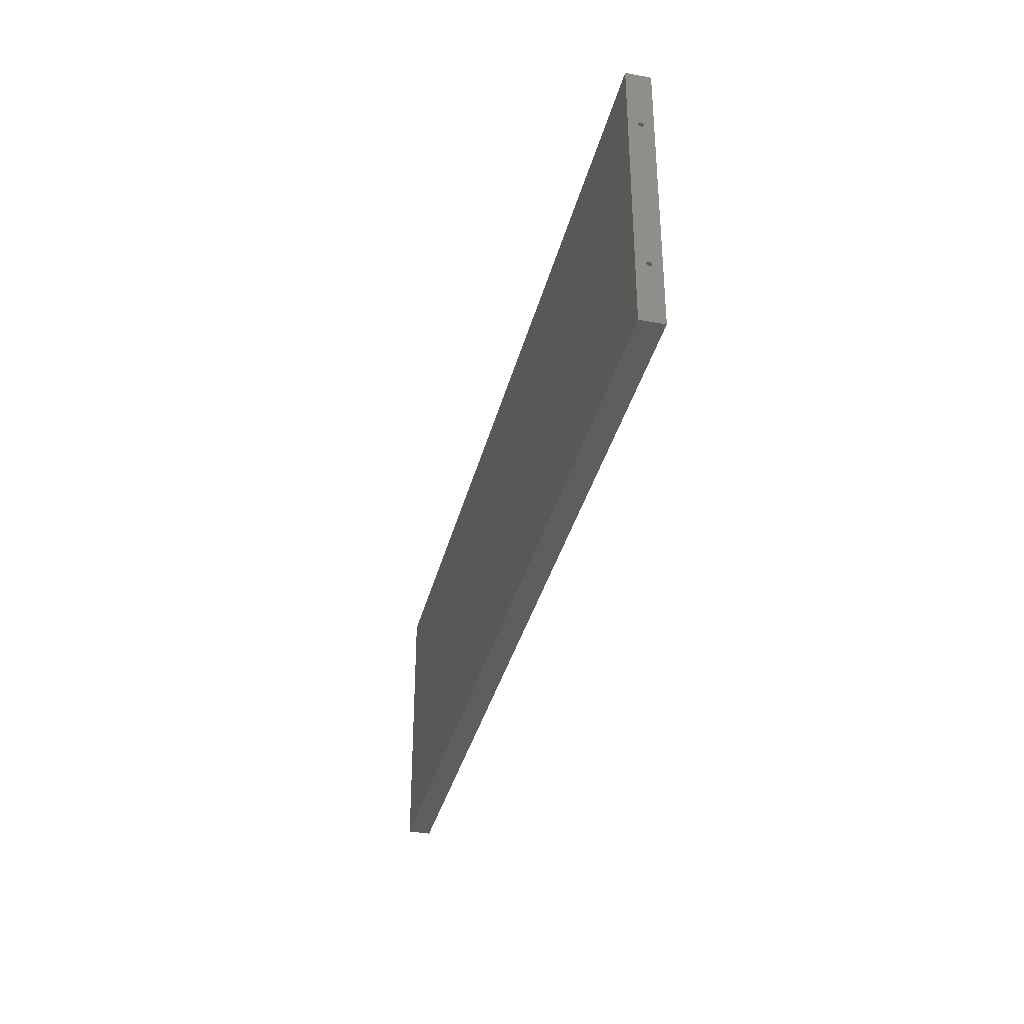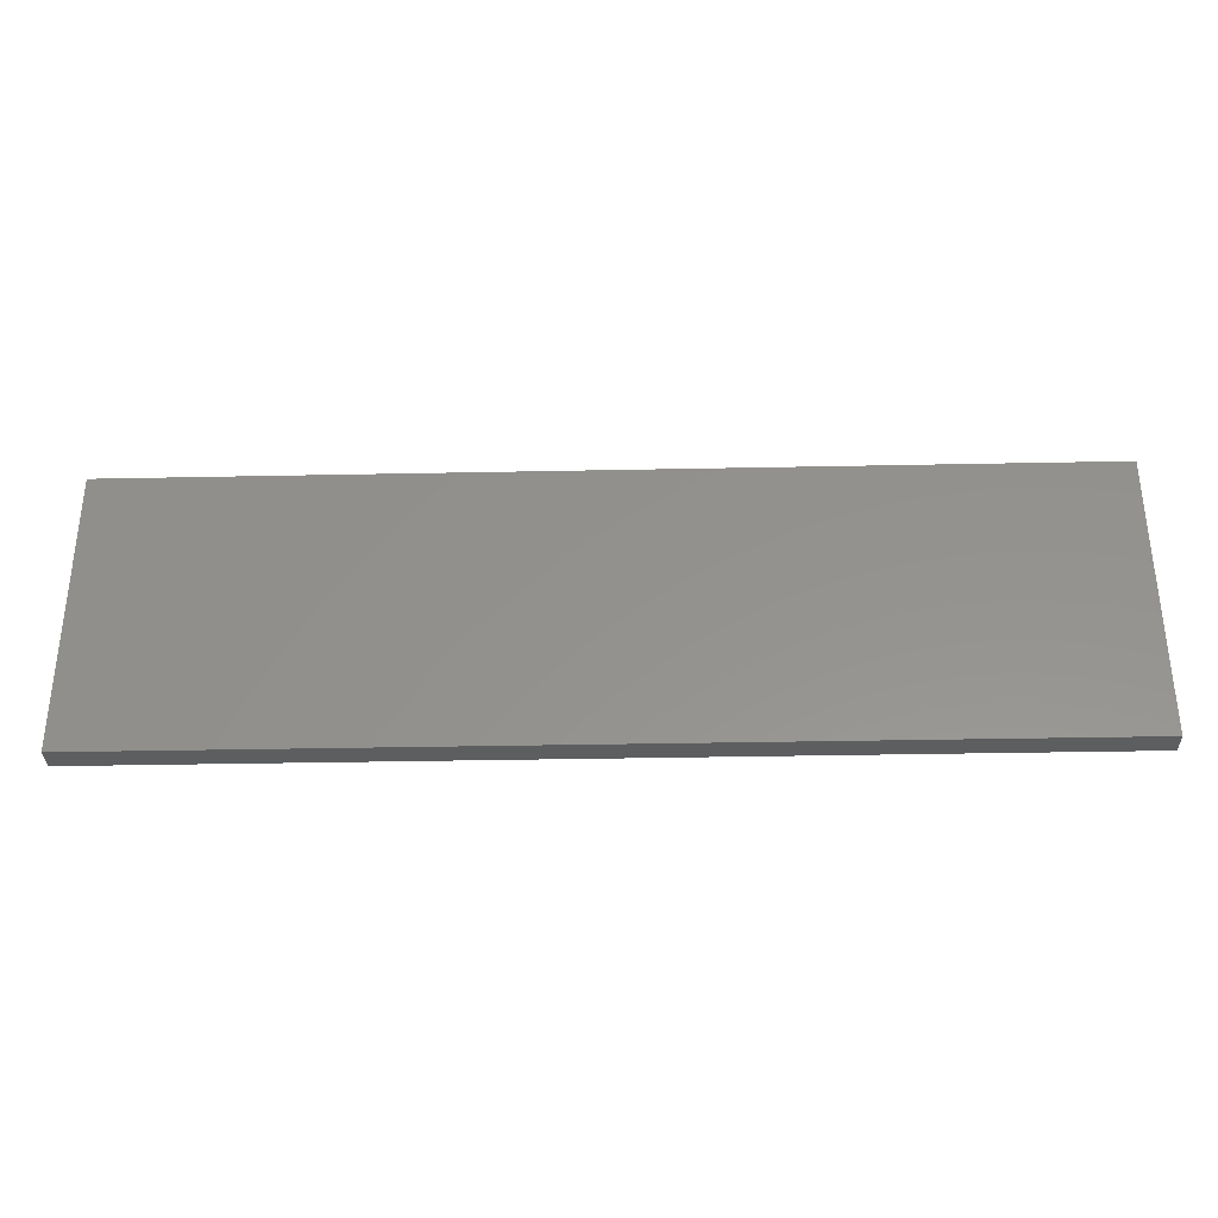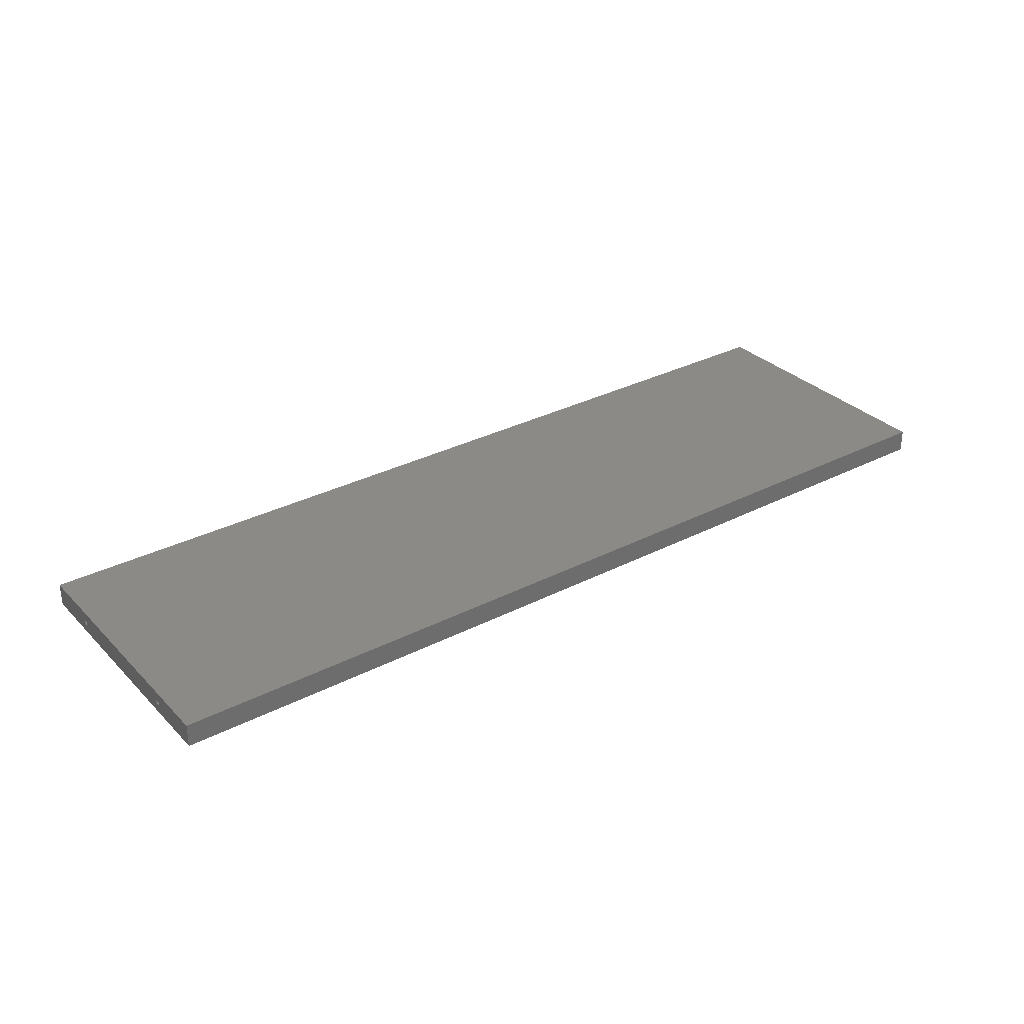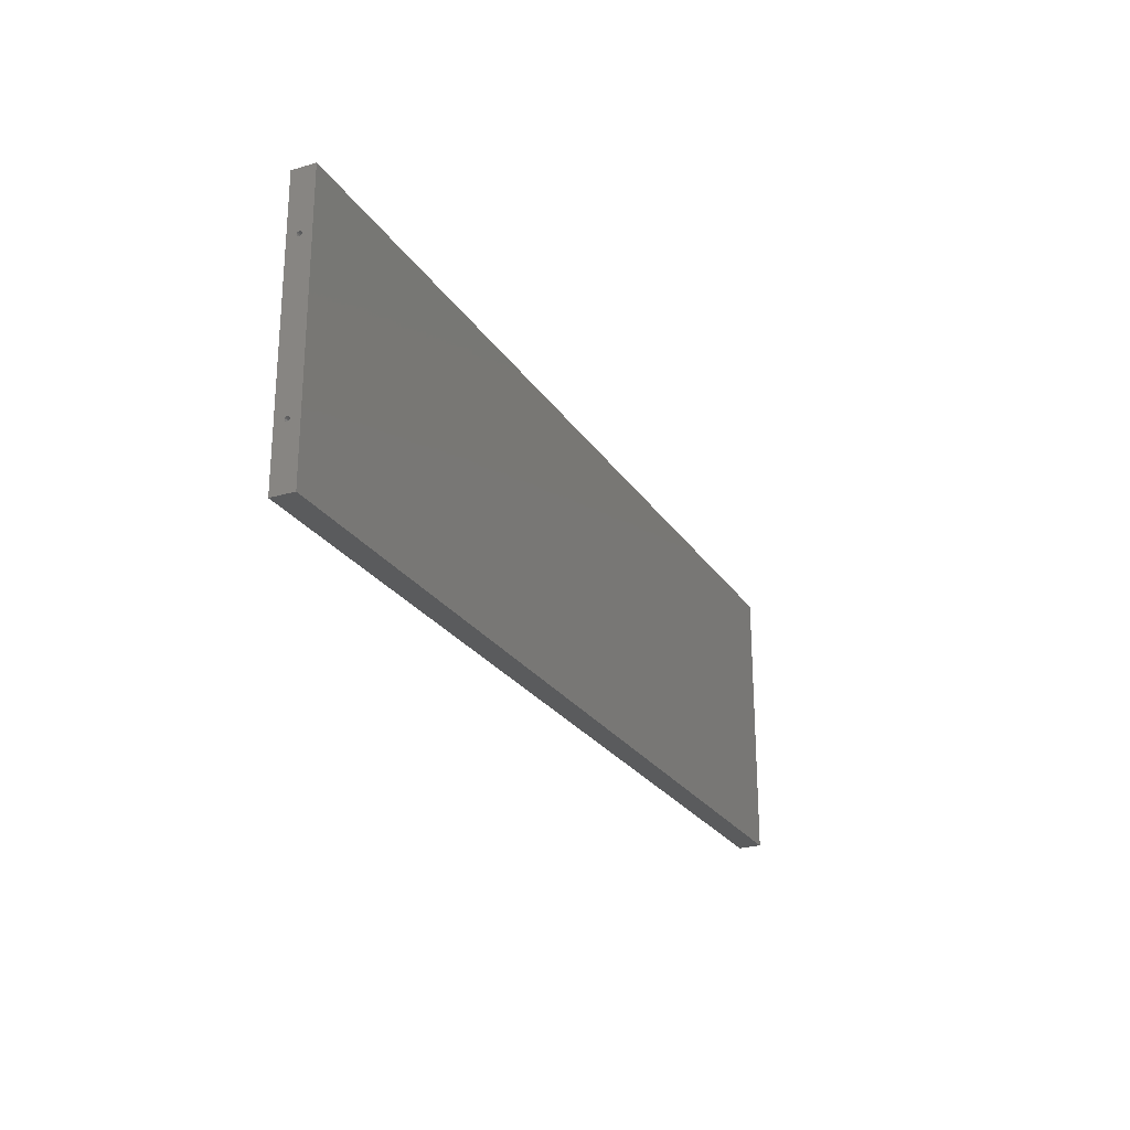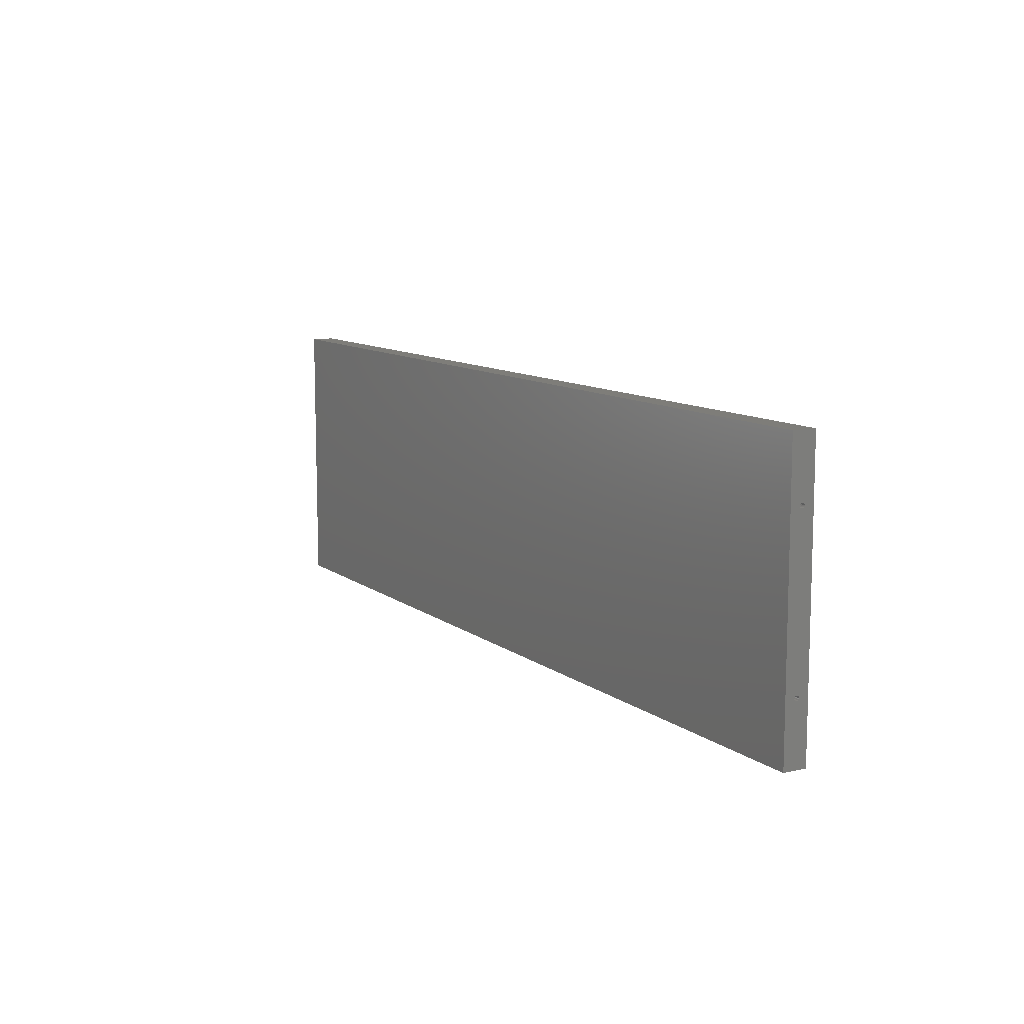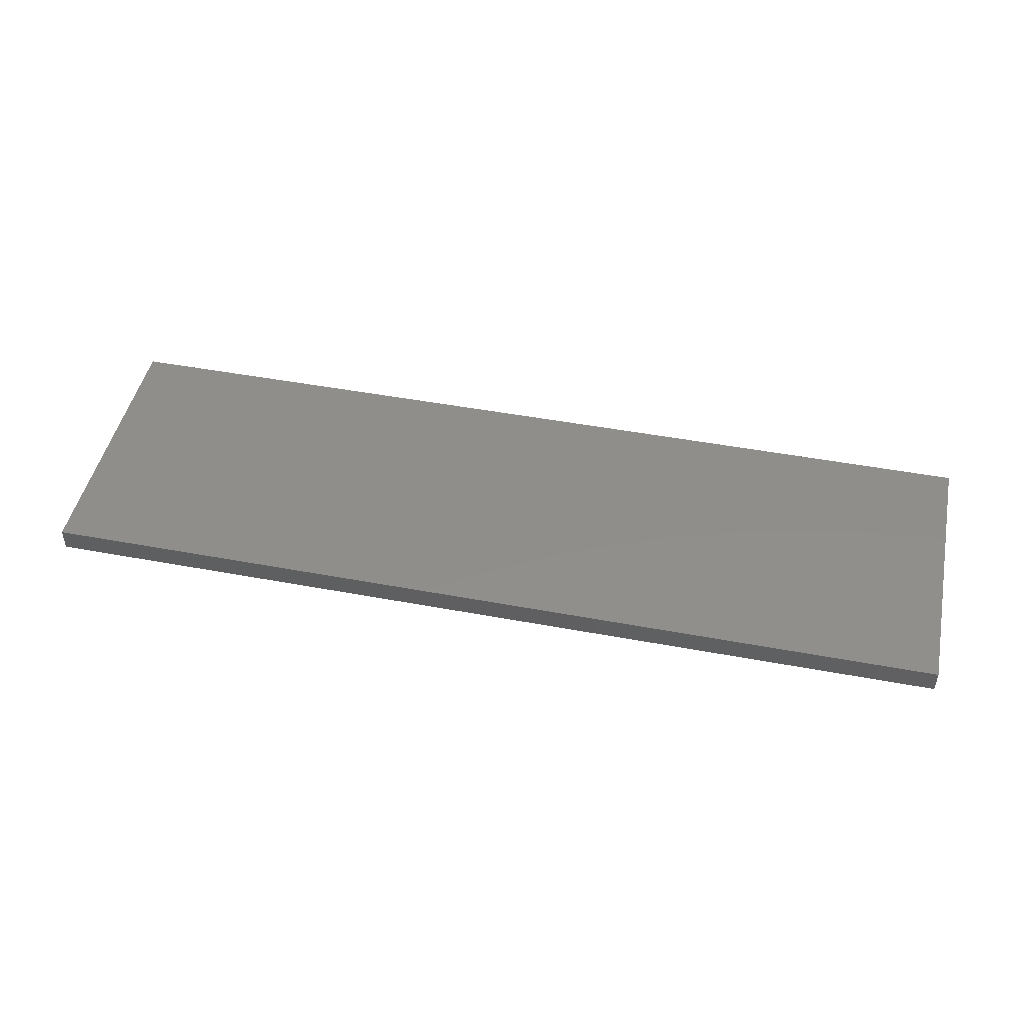
<metadata>
{"format":"stl","ext":"stl","renderer":"f3d","projection":"perspective","resolution":1024,"background":"white","views":[{"elev":-35.3,"azim":-103.5,"up":"+Y"},{"elev":-33.8,"azim":-178.4,"up":"+Y"},{"elev":31.5,"azim":-36.1,"up":"+Z"},{"elev":-24.9,"azim":115.4,"up":"+Y"},{"elev":10.4,"azim":60.3,"up":"+Y"},{"elev":46.8,"azim":12.0,"up":"+Z"}]}
</metadata>
<code>
# stl→obj: 136 verts, 268 faces
v 0 50.77 7.652
v 30 50 7.5
v 30 50.77 7.652
v 0 50 7.5
v 0 52 9.5
v 30 51.85 10.27
v 0 51.85 10.27
v 30 52 9.5
v 0 50 11.5
v 30 50.77 11.35
v 30 50 11.5
v 0 50.77 11.35
v 0 51.85 8.735
v 30 51.85 8.735
v 30 49.23 7.652
v 0 49.23 7.652
v 30 48.15 10.27
v 0 48.59 10.91
v 30 48.59 10.91
v 0 48.15 10.27
v 30 48.15 8.735
v 0 48 9.5
v 30 48 9.5
v 0 48.15 8.735
v 30 51.41 10.91
v 0 51.41 10.91
v 0 51.41 8.086
v 30 51.41 8.086
v 30 48.59 8.086
v 0 48.59 8.086
v 0 230 0
v 0 182 9.5
v 0 230 19
v 0 181.8 8.735
v 0 181.4 8.086
v 0 180.8 7.652
v 0 180 7.5
v 0 178.2 8.735
v 0 178 9.5
v 0 178.6 8.086
v 0 179.2 7.652
v 0 0 0
v 0 181.8 10.27
v 0 181.4 10.91
v 0 180.8 11.35
v 0 180 11.5
v 0 178.2 10.27
v 0 178.6 10.91
v 0 179.2 11.35
v 0 0 19
v 0 49.23 11.35
v 30 49.23 11.35
v 30 180 7.5
v 30 180.8 7.652
v 30 181.8 10.27
v 30 182 9.5
v 30 180.8 11.35
v 30 180 11.5
v 30 181.8 8.735
v 30 179.2 7.652
v 30 178.2 10.27
v 30 178.6 10.91
v 30 178.2 8.735
v 30 178 9.5
v 30 181.4 10.91
v 30 181.4 8.086
v 30 178.6 8.086
v 30 179.2 11.35
v 732 51.41 8.086
v 762 50.77 7.652
v 762 51.41 8.086
v 732 50.77 7.652
v 762 48.15 10.27
v 732 48.59 10.91
v 762 48.59 10.91
v 732 48.15 10.27
v 732 51.85 10.27
v 762 51.41 10.91
v 732 51.41 10.91
v 762 51.85 10.27
v 762 48.15 8.735
v 732 48 9.5
v 762 48 9.5
v 732 48.15 8.735
v 762 48.59 8.086
v 732 48.59 8.086
v 732 50 11.5
v 762 50.77 11.35
v 762 50 11.5
v 732 50.77 11.35
v 732 49.23 11.35
v 762 49.23 11.35
v 732 52 9.5
v 762 52 9.5
v 762 230 19
v 762 182 9.5
v 762 230 0
v 762 181.8 10.27
v 762 181.4 10.91
v 762 180.8 11.35
v 762 180 11.5
v 762 178.2 10.27
v 762 178 9.5
v 762 178.6 10.91
v 762 179.2 11.35
v 762 0 19
v 762 181.8 8.735
v 762 181.4 8.086
v 762 180.8 7.652
v 762 180 7.5
v 762 178.2 8.735
v 762 51.85 8.735
v 762 178.6 8.086
v 762 179.2 7.652
v 762 50 7.5
v 762 0 0
v 762 49.23 7.652
v 732 51.85 8.735
v 732 50 7.5
v 732 49.23 7.652
v 732 181.4 8.086
v 732 181.8 8.735
v 732 181.8 10.27
v 732 181.4 10.91
v 732 182 9.5
v 732 178.6 10.91
v 732 178.2 10.27
v 732 180.8 11.35
v 732 180 11.5
v 732 180.8 7.652
v 732 180 7.5
v 732 179.2 11.35
v 732 179.2 7.652
v 732 178.6 8.086
v 732 178.2 8.735
v 732 178 9.5
f 1 2 3
f 2 1 4
f 5 6 7
f 6 5 8
f 9 10 11
f 10 9 12
f 13 8 5
f 8 13 14
f 4 15 2
f 15 4 16
f 17 18 19
f 18 17 20
f 21 22 23
f 22 21 24
f 7 25 26
f 25 7 6
f 27 3 28
f 3 27 1
f 29 24 21
f 24 29 30
f 31 32 33
f 31 34 32
f 31 35 34
f 31 36 35
f 31 37 36
f 38 5 39
f 13 38 40
f 27 40 41
f 1 41 37
f 4 37 31
f 38 13 5
f 40 27 13
f 41 1 27
f 37 4 1
f 24 42 22
f 30 42 24
f 16 42 30
f 4 42 16
f 42 4 31
f 43 33 32
f 44 33 43
f 45 33 44
f 46 33 45
f 5 47 39
f 7 47 5
f 47 7 48
f 26 48 7
f 48 26 49
f 12 49 26
f 49 12 46
f 9 46 12
f 46 9 33
f 50 22 42
f 22 50 20
f 20 50 18
f 9 50 33
f 51 50 9
f 18 50 51
f 23 20 17
f 20 23 22
f 16 29 15
f 29 16 30
f 27 14 13
f 14 27 28
f 18 52 19
f 52 18 51
f 12 25 10
f 25 12 26
f 51 11 52
f 11 51 9
f 14 6 8
f 28 6 14
f 28 25 6
f 3 25 28
f 3 10 25
f 2 10 3
f 2 11 10
f 15 11 2
f 15 52 11
f 29 52 15
f 29 19 52
f 21 19 29
f 21 17 19
f 17 21 23
f 36 53 54
f 53 36 37
f 32 55 43
f 55 32 56
f 46 57 58
f 57 46 45
f 34 56 32
f 56 34 59
f 37 60 53
f 60 37 41
f 61 48 62
f 48 61 47
f 63 39 64
f 39 63 38
f 43 65 44
f 65 43 55
f 35 54 66
f 54 35 36
f 67 38 63
f 38 67 40
f 64 47 61
f 47 64 39
f 41 67 60
f 67 41 40
f 35 59 34
f 59 35 66
f 48 68 62
f 68 48 49
f 45 65 57
f 65 45 44
f 49 58 68
f 58 49 46
f 59 55 56
f 66 55 59
f 66 65 55
f 54 65 66
f 54 57 65
f 53 57 54
f 53 58 57
f 60 58 53
f 60 68 58
f 67 68 60
f 67 62 68
f 63 62 67
f 63 61 62
f 61 63 64
f 69 70 71
f 70 69 72
f 73 74 75
f 74 73 76
f 77 78 79
f 78 77 80
f 81 82 83
f 82 81 84
f 85 84 81
f 84 85 86
f 87 88 89
f 88 87 90
f 91 89 92
f 89 91 87
f 93 80 77
f 80 93 94
f 74 92 75
f 92 74 91
f 83 76 73
f 76 83 82
f 90 78 88
f 78 90 79
f 95 96 97
f 95 98 96
f 95 99 98
f 95 100 99
f 95 101 100
f 102 94 103
f 80 102 104
f 78 104 105
f 88 105 101
f 89 101 95
f 102 80 94
f 104 78 80
f 105 88 78
f 101 89 88
f 73 106 83
f 75 106 73
f 92 106 75
f 89 106 92
f 106 89 95
f 107 97 96
f 108 97 107
f 109 97 108
f 110 97 109
f 94 111 103
f 112 111 94
f 111 112 113
f 71 113 112
f 113 71 114
f 70 114 71
f 114 70 110
f 115 110 70
f 110 115 97
f 116 83 106
f 83 116 81
f 81 116 85
f 115 116 97
f 117 116 115
f 85 116 117
f 69 112 118
f 112 69 71
f 77 118 93
f 79 118 77
f 79 69 118
f 90 69 79
f 90 72 69
f 87 72 90
f 87 119 72
f 91 119 87
f 91 120 119
f 74 120 91
f 74 86 120
f 76 86 74
f 76 84 86
f 84 76 82
f 118 94 93
f 94 118 112
f 72 115 70
f 115 72 119
f 119 117 115
f 117 119 120
f 120 85 117
f 85 120 86
f 121 107 122
f 107 121 108
f 123 99 124
f 99 123 98
f 125 98 123
f 98 125 96
f 102 126 104
f 126 102 127
f 128 99 100
f 99 128 124
f 129 100 101
f 100 129 128
f 123 122 125
f 124 122 123
f 124 121 122
f 128 121 124
f 128 130 121
f 129 130 128
f 129 131 130
f 132 131 129
f 132 133 131
f 126 133 132
f 126 134 133
f 127 134 126
f 127 135 134
f 135 127 136
f 133 113 114
f 113 133 134
f 111 136 103
f 136 111 135
f 130 110 109
f 110 130 131
f 126 105 104
f 105 126 132
f 122 96 125
f 96 122 107
f 121 109 108
f 109 121 130
f 113 135 111
f 135 113 134
f 132 101 105
f 101 132 129
f 131 114 110
f 114 131 133
f 103 127 102
f 127 103 136
f 33 106 95
f 106 33 50
f 42 97 116
f 97 42 31
f 97 33 95
f 33 97 31
f 42 106 50
f 106 42 116

</code>
